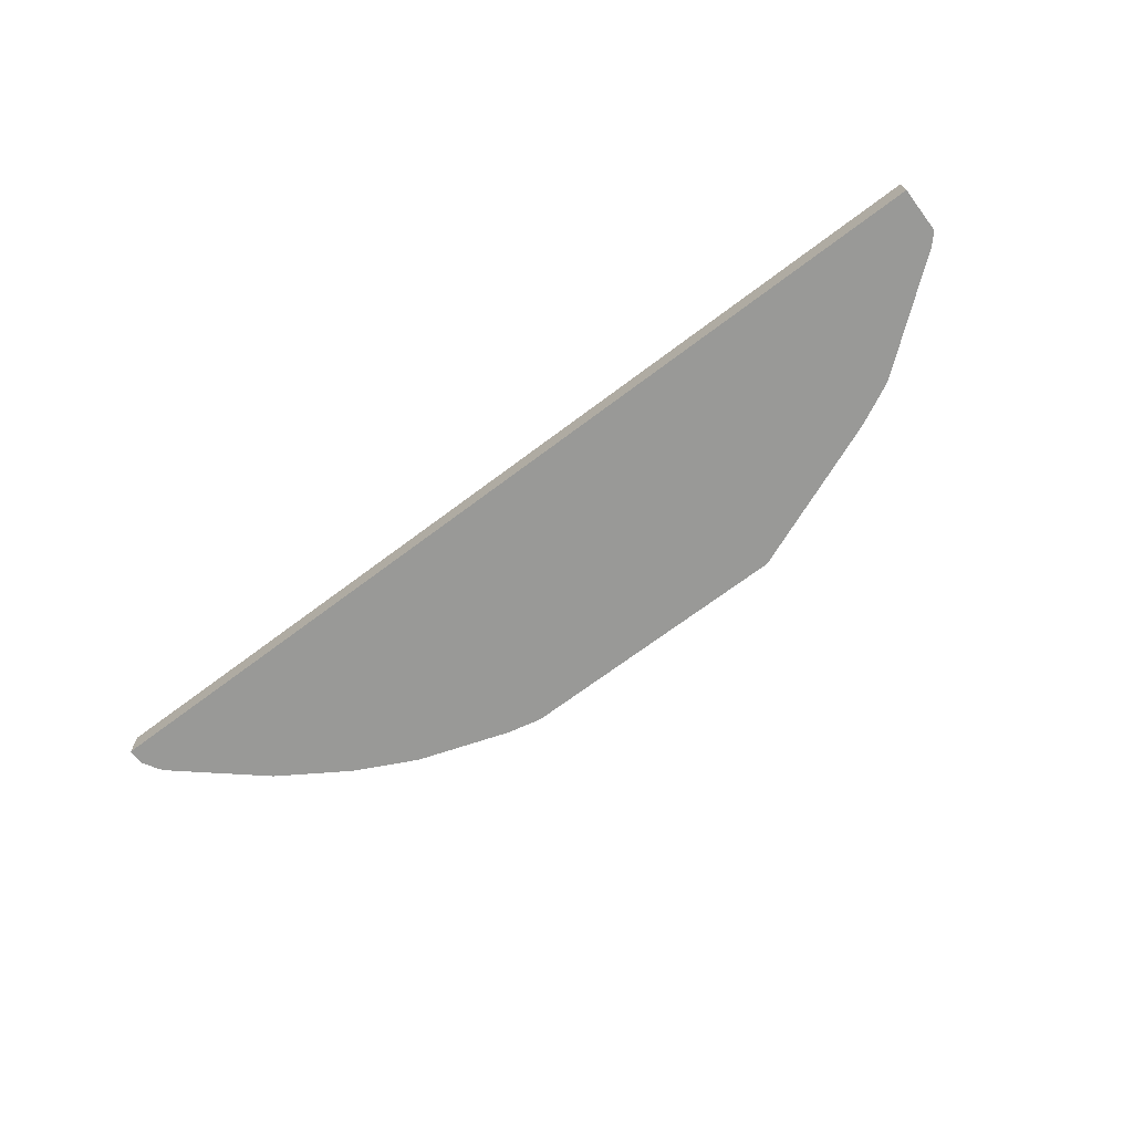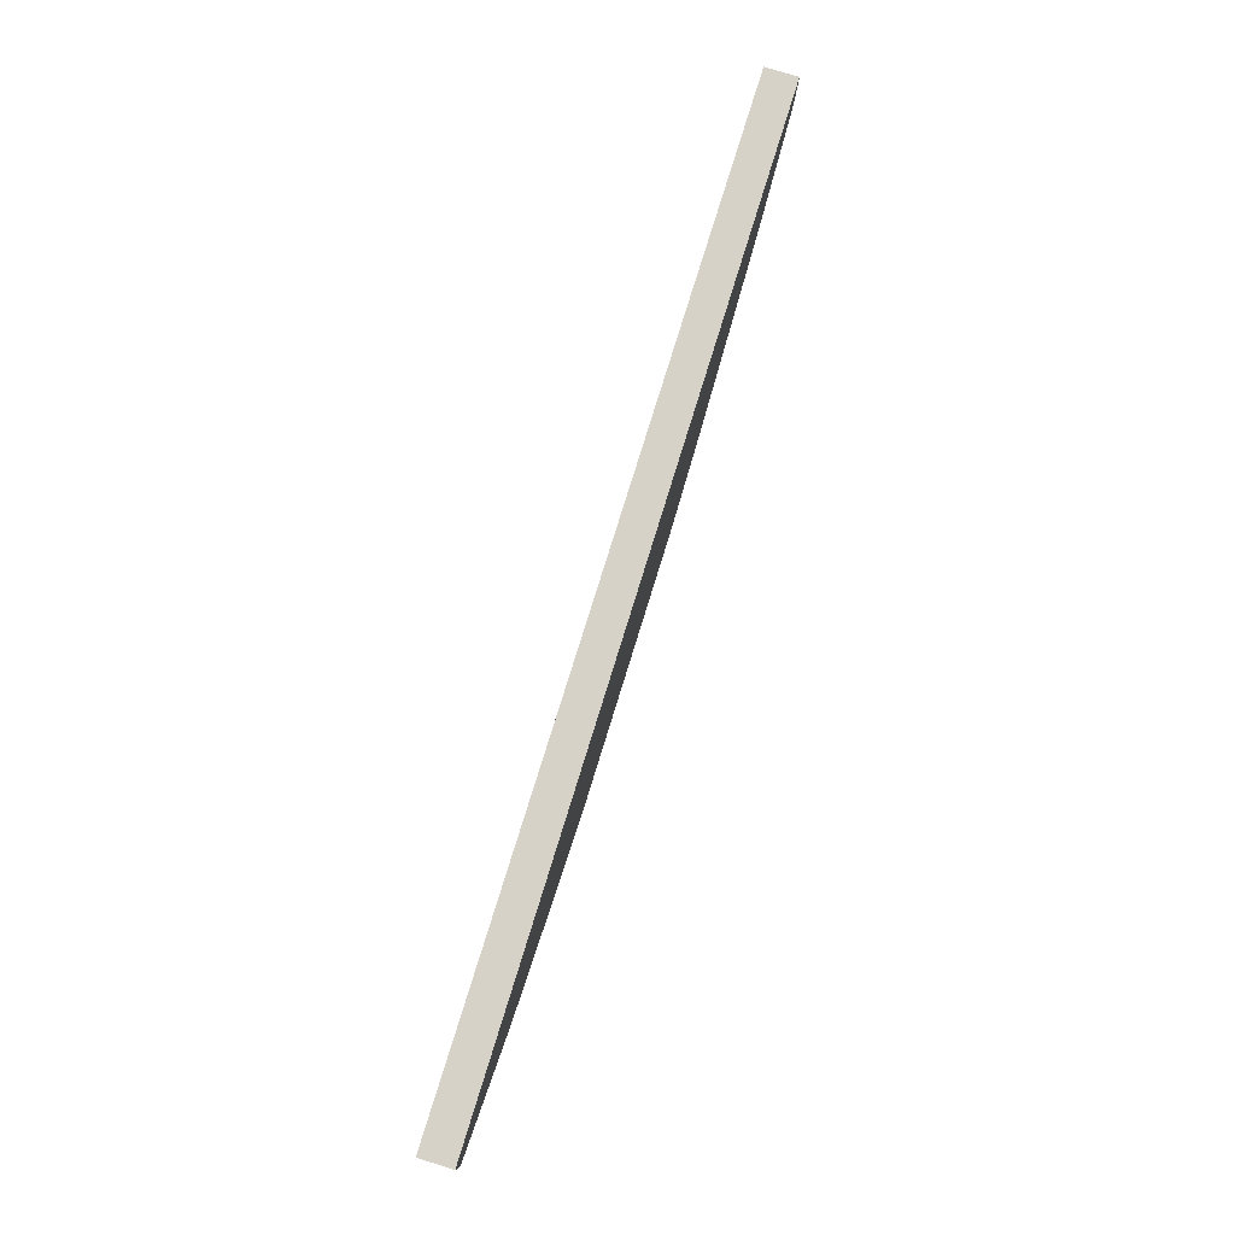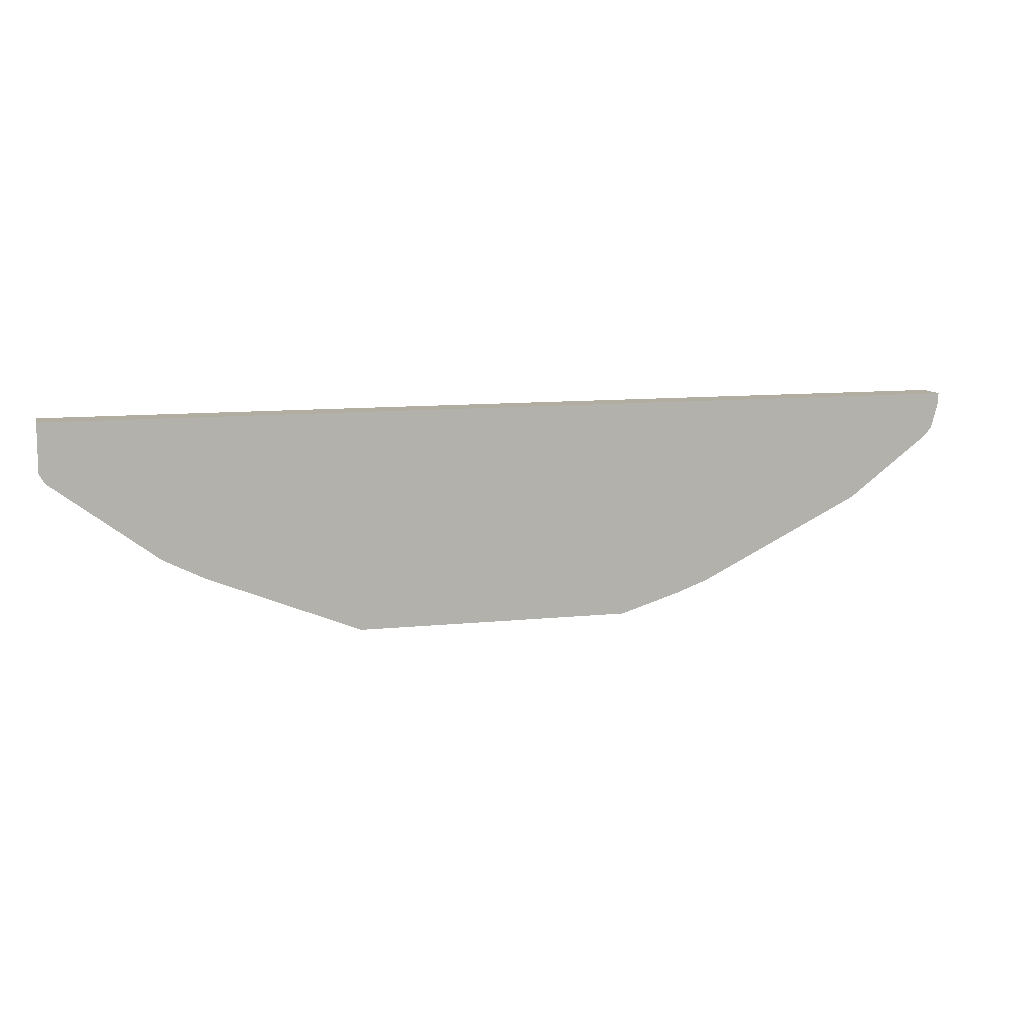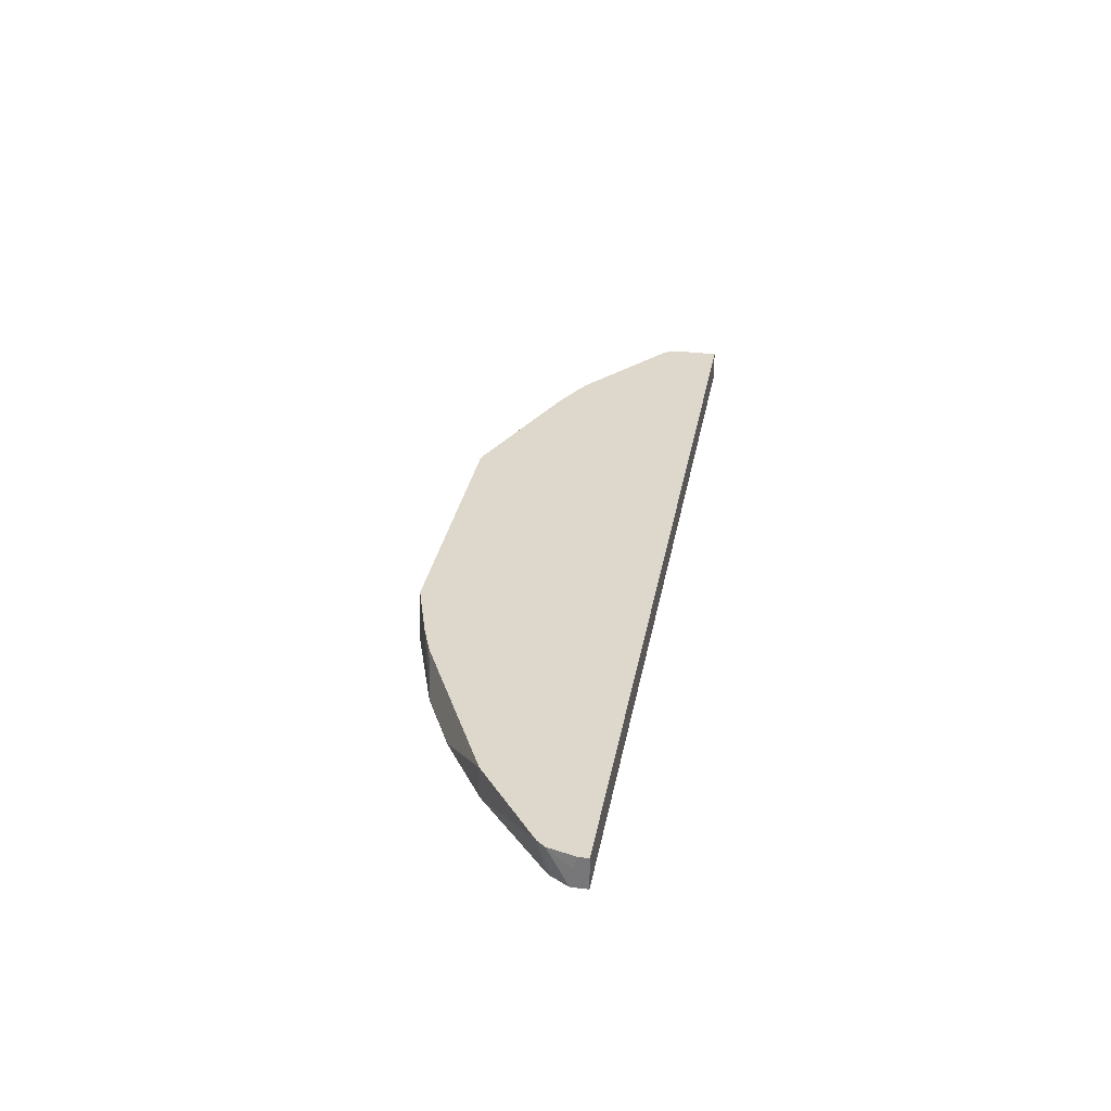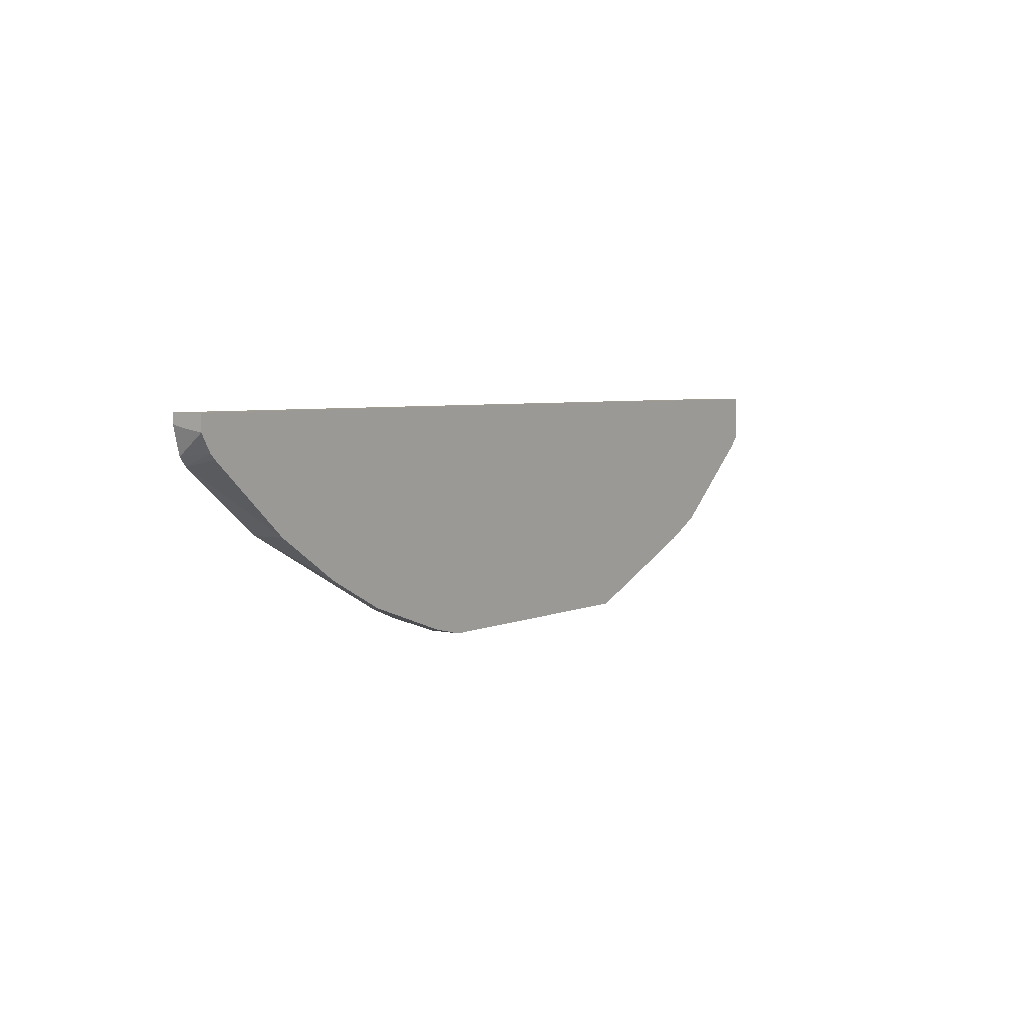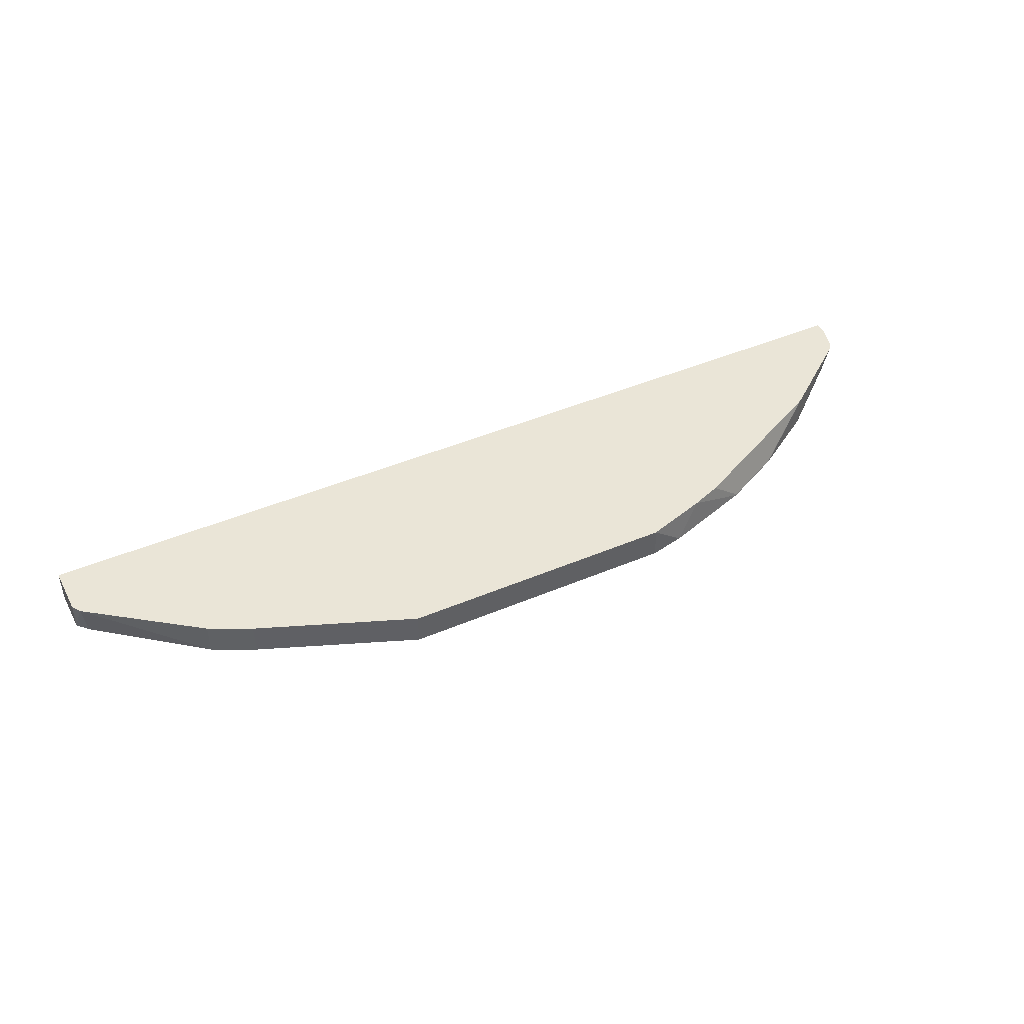
<metadata>
{"format":"obj","ext":"obj","renderer":"f3d","projection":"perspective","resolution":1024,"background":"white","views":[{"elev":-68.8,"azim":37.1,"up":"+Y"},{"elev":78.2,"azim":107.2,"up":"+Z"},{"elev":10.5,"azim":165.4,"up":"+Z"},{"elev":31.1,"azim":-79.9,"up":"+Y"},{"elev":4.4,"azim":-55.8,"up":"+Z"},{"elev":44.1,"azim":153.5,"up":"+Y"}]}
</metadata>
<code>
v 0.1302 -0.0326 -0.7162
v 0.2929 -0.0326 -0.6511
v 0.2919 -0.06608 -0.6516
v 0.1302 -0.06608 -0.7162
v -0.1302 -0.0326 -0.7162
v 0.293 -0.0326 -0.6511
v 0.2948 -0.06608 -0.6501
v -0.1637 -0.06608 -0.7162
v -0.1628 -0.0326 -0.7162
v 0.3147 -0.0326 -0.6402
v 0.3246 -0.06608 -0.6353
v -0.1992 -0.06608 -0.7083
v -0.2003 -0.06608 -0.7081
v -0.2279 -0.0326 -0.6958
v 0.3255 -0.0326 -0.6349
v 0.3363 -0.0326 -0.6294
v 0.3363 -0.06608 -0.6294
v -0.2969 -0.06608 -0.6758
v -0.2604 -0.0326 -0.6836
v 0.4499 -0.0326 -0.5445
v 0.4449 -0.06608 -0.5426
v -0.2976 -0.06608 -0.6754
v -0.2971 -0.06511 -0.6755
v -0.3039 -0.0326 -0.6619
v 0.4558 -0.0326 -0.5346
v 0.4558 -0.06608 -0.5307
v -0.3626 -0.06608 -0.6429
v -0.3622 -0.06511 -0.643
v -0.369 -0.0326 -0.6294
v 0.4558 -0.0326 -0.4821
v 0.4558 -0.06608 -0.4821
v -0.3633 -0.06608 -0.6425
v -0.4341 -0.0326 -0.5968
v -0.5368 -0.0326 -0.4821
v -0.5368 -0.06608 -0.4821
v -0.4341 -0.06608 -0.5969
v -0.4341 -0.06511 -0.5969
v -0.5219 -0.0326 -0.5296
v -0.5368 -0.0326 -0.4922
v -0.5368 -0.06608 -0.4989
v -0.4347 -0.06608 -0.5963
v -0.5203 -0.06608 -0.5229
v -0.526 -0.06608 -0.517
v -0.529 -0.0326 -0.5208
v -0.5368 -0.04651 -0.4957
f 22 27 28
f 17 20 21
f 20 25 26
f 19 23 24
f 18 23 19
f 18 22 23
f 22 28 23
f 20 26 21
f 11 16 17
f 14 18 19
f 13 18 14
f 11 15 16
f 10 15 11
f 9 13 14
f 9 12 13
f 23 28 29
f 8 12 9
f 6 11 7
f 16 20 17
f 23 29 24
f 34 39 45
f 25 31 26
f 40 45 44
f 6 10 11
f 40 44 43
f 39 44 45
f 38 41 42
f 38 43 44
f 38 42 43
f 36 38 37
f 36 41 38
f 34 40 35
f 34 45 40
f 33 37 38
f 32 37 33
f 32 36 37
f 30 35 31
f 30 34 35
f 28 33 29
f 27 33 28
f 27 32 33
f 25 30 31
f 5 8 9
f 3 42 41
f 3 12 8
f 1 20 16
f 1 25 20
f 1 30 25
f 1 34 30
f 1 39 34
f 1 44 39
f 1 38 44
f 1 33 38
f 1 16 15
f 1 29 33
f 1 19 24
f 1 14 19
f 3 8 4
f 1 5 9
f 1 8 5
f 1 4 8
f 1 3 4
f 1 2 3
f 1 24 29
f 1 15 10
f 1 9 14
f 1 6 2
f 1 10 6
f 3 13 12
f 3 18 13
f 3 27 22
f 3 32 27
f 3 36 32
f 3 41 36
f 3 43 42
f 3 40 43
f 3 22 18
f 3 31 35
f 3 26 31
f 3 21 26
f 3 17 21
f 3 11 17
f 3 7 11
f 3 6 7
f 3 35 40
f 2 6 3

</code>
